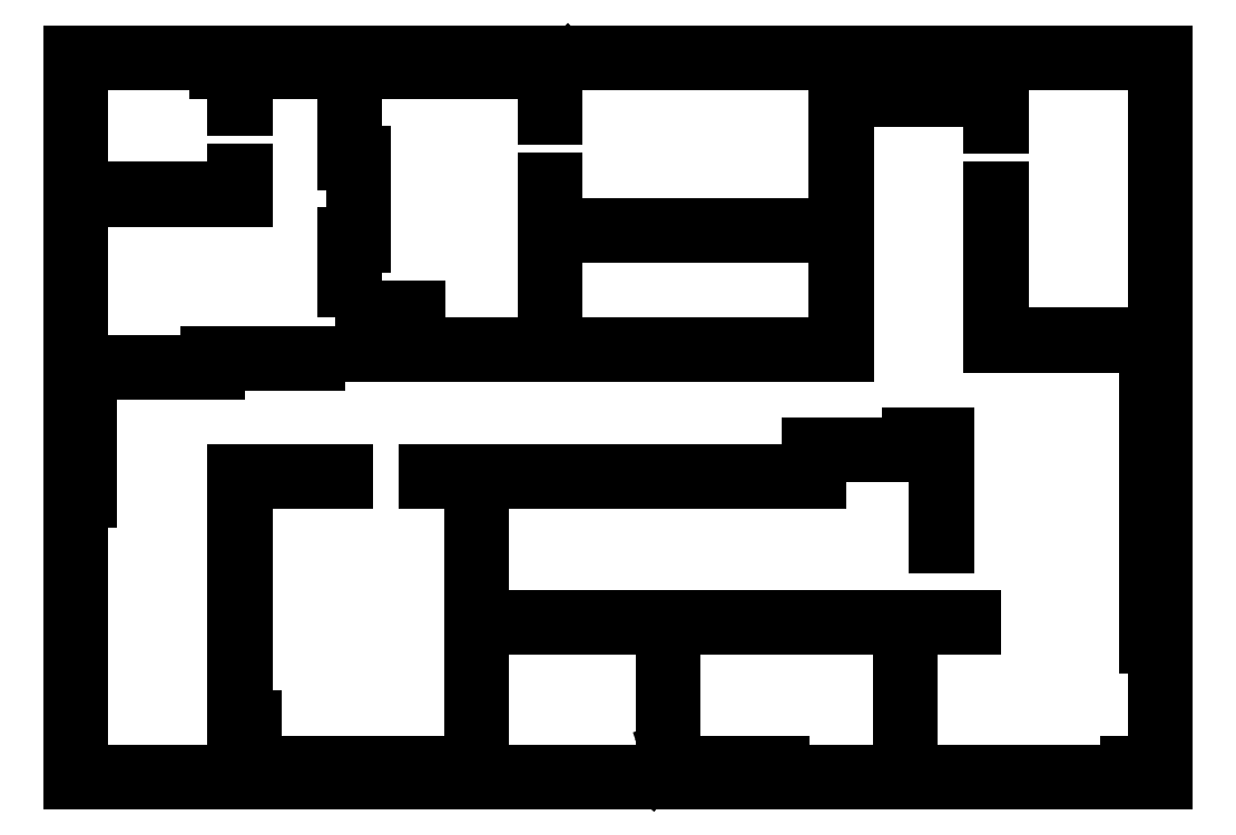
<metadata>
{"format":"dxf","ext":"dxf","renderer":"ezdxf+matplotlib","layout":"modelspace","background":"white","min_lineweight":24,"dpi":150}
</metadata>
<code>
0
SECTION
2
ENTITIES
0
LINE
8
0
10
0
20
28.22
30
0
11
-42.33
21
28.22
31
0
0
LINE
8
0
10
-42.33
20
28.22
30
0
11
-42.33
21
0
31
0
0
LINE
8
0
10
-42.33
20
0
30
0
11
-42.33
21
-28.22
31
0
0
LINE
8
0
10
-42.33
20
-28.22
30
0
11
0
21
-28.22
31
0
0
LINE
8
0
10
0
20
-28.22
30
0
11
42.33
21
-28.22
31
0
0
LINE
8
0
10
42.33
20
-28.22
30
0
11
42.33
21
0
31
0
0
LINE
8
0
10
42.33
20
0
30
0
11
42.33
21
28.22
31
0
0
LINE
8
0
10
42.33
20
28.22
30
0
11
0
21
28.22
31
0
0
LINE
8
0
10
-36.34
20
27.52
30
0
11
-31.04
21
27.52
31
0
0
LINE
8
0
10
-31.04
20
27.52
30
0
11
-31.04
21
27.16
31
0
0
LINE
8
0
10
-31.04
20
27.16
30
0
11
-31.04
21
26.81
31
0
0
LINE
8
0
10
-31.04
20
26.81
30
0
11
-30.34
21
26.81
31
0
0
LINE
8
0
10
-30.34
20
26.81
30
0
11
-29.63
21
26.81
31
0
0
LINE
8
0
10
-29.63
20
26.81
30
0
11
-29.63
21
25.4
31
0
0
LINE
8
0
10
-29.63
20
25.4
30
0
11
-29.63
21
23.99
31
0
0
LINE
8
0
10
-29.63
20
23.99
30
0
11
-29.28
21
23.99
31
0
0
LINE
8
0
10
-29.28
20
23.99
30
0
11
-28.93
21
23.99
31
0
0
LINE
8
0
10
-28.93
20
23.99
30
0
11
-28.93
21
25.4
31
0
0
LINE
8
0
10
-28.93
20
25.4
30
0
11
-28.93
21
26.81
31
0
0
LINE
8
0
10
-28.93
20
26.81
30
0
11
-26.81
21
26.81
31
0
0
LINE
8
0
10
-26.81
20
26.81
30
0
11
-24.69
21
26.81
31
0
0
LINE
8
0
10
-24.69
20
26.81
30
0
11
-24.69
21
27.16
31
0
0
LINE
8
0
10
-24.69
20
27.16
30
0
11
-24.69
21
27.52
31
0
0
LINE
8
0
10
-24.69
20
27.52
30
0
11
-22.93
21
27.52
31
0
0
LINE
8
0
10
-22.93
20
27.52
30
0
11
-21.17
21
27.52
31
0
0
LINE
8
0
10
-21.17
20
27.52
30
0
11
-21.17
21
23.64
31
0
0
LINE
8
0
10
-21.17
20
23.64
30
0
11
-21.17
21
19.76
31
0
0
LINE
8
0
10
-21.17
20
19.76
30
0
11
-20.81
21
19.76
31
0
0
LINE
8
0
10
-20.81
20
19.76
30
0
11
-20.46
21
19.76
31
0
0
LINE
8
0
10
-20.46
20
19.76
30
0
11
-20.46
21
16.93
31
0
0
LINE
8
0
10
-20.46
20
16.93
30
0
11
-20.46
21
14.11
31
0
0
LINE
8
0
10
-20.46
20
14.11
30
0
11
-20.81
21
14.11
31
0
0
LINE
8
0
10
-20.81
20
14.11
30
0
11
-21.17
21
14.11
31
0
0
LINE
8
0
10
-21.17
20
14.11
30
0
11
-21.17
21
11.99
31
0
0
LINE
8
0
10
-21.17
20
11.99
30
0
11
-21.17
21
9.878
31
0
0
LINE
8
0
10
-21.17
20
9.878
30
0
11
-20.81
21
9.878
31
0
0
LINE
8
0
10
-20.81
20
9.878
30
0
11
-20.46
21
9.878
31
0
0
LINE
8
0
10
-20.46
20
9.878
30
0
11
-20.46
21
11.64
31
0
0
LINE
8
0
10
-20.46
20
11.64
30
0
11
-20.46
21
13.41
31
0
0
LINE
8
0
10
-20.46
20
13.41
30
0
11
-20.11
21
13.41
31
0
0
LINE
8
0
10
-20.11
20
13.41
30
0
11
-19.76
21
13.41
31
0
0
LINE
8
0
10
-19.76
20
13.41
30
0
11
-19.76
21
16.93
31
0
0
LINE
8
0
10
-19.76
20
16.93
30
0
11
-19.76
21
20.46
31
0
0
LINE
8
0
10
-19.76
20
20.46
30
0
11
-20.11
21
20.46
31
0
0
LINE
8
0
10
-20.11
20
20.46
30
0
11
-20.46
21
20.46
31
0
0
LINE
8
0
10
-20.46
20
20.46
30
0
11
-20.46
21
23.64
31
0
0
LINE
8
0
10
-20.46
20
23.64
30
0
11
-20.46
21
26.81
31
0
0
LINE
8
0
10
-20.46
20
26.81
30
0
11
-13.05
21
26.81
31
0
0
LINE
8
0
10
-13.05
20
26.81
30
0
11
-5.644
21
26.81
31
0
0
LINE
8
0
10
-5.644
20
26.81
30
0
11
-5.644
21
25.05
31
0
0
LINE
8
0
10
-5.644
20
25.05
30
0
11
-5.644
21
23.28
31
0
0
LINE
8
0
10
-5.644
20
23.28
30
0
11
-5.292
21
23.28
31
0
0
LINE
8
0
10
-5.292
20
23.28
30
0
11
-4.939
21
23.28
31
0
0
LINE
8
0
10
-4.939
20
23.28
30
0
11
-4.939
21
24.87
31
0
0
LINE
8
0
10
-4.939
20
24.87
30
0
11
-4.939
21
26.46
31
0
0
LINE
8
0
10
-4.939
20
26.46
30
0
11
-4.41
21
26.99
31
0
0
LINE
8
0
10
-4.41
20
26.99
30
0
11
-3.881
21
27.52
31
0
0
LINE
8
0
10
-3.881
20
27.52
30
0
11
6.526
21
27.52
31
0
0
LINE
8
0
10
6.526
20
27.52
30
0
11
16.93
21
27.52
31
0
0
LINE
8
0
10
16.93
20
27.52
30
0
11
16.93
21
21.17
31
0
0
LINE
8
0
10
16.93
20
21.17
30
0
11
16.93
21
14.82
31
0
0
LINE
8
0
10
16.93
20
14.82
30
0
11
5.997
21
14.82
31
0
0
LINE
8
0
10
5.997
20
14.82
30
0
11
-4.939
21
14.82
31
0
0
LINE
8
0
10
-4.939
20
14.82
30
0
11
-4.939
21
16.58
31
0
0
LINE
8
0
10
-4.939
20
16.58
30
0
11
-4.939
21
18.34
31
0
0
LINE
8
0
10
-4.939
20
18.34
30
0
11
-5.292
21
18.34
31
0
0
LINE
8
0
10
-5.292
20
18.34
30
0
11
-5.644
21
18.34
31
0
0
LINE
8
0
10
-5.644
20
18.34
30
0
11
-5.644
21
15.17
31
0
0
LINE
8
0
10
-5.644
20
15.17
30
0
11
-5.644
21
11.99
31
0
0
LINE
8
0
10
-5.644
20
11.99
30
0
11
-5.292
21
11.99
31
0
0
LINE
8
0
10
-5.292
20
11.99
30
0
11
-4.939
21
11.99
31
0
0
LINE
8
0
10
-4.939
20
11.99
30
0
11
-4.939
21
13.05
31
0
0
LINE
8
0
10
-4.939
20
13.05
30
0
11
-4.939
21
14.11
31
0
0
LINE
8
0
10
-4.939
20
14.11
30
0
11
5.997
21
14.11
31
0
0
LINE
8
0
10
5.997
20
14.11
30
0
11
16.93
21
14.11
31
0
0
LINE
8
0
10
16.93
20
14.11
30
0
11
16.93
21
9.878
31
0
0
LINE
8
0
10
16.93
20
9.878
30
0
11
16.93
21
5.644
31
0
0
LINE
8
0
10
16.93
20
5.644
30
0
11
5.997
21
5.644
31
0
0
LINE
8
0
10
5.997
20
5.644
30
0
11
-4.939
21
5.644
31
0
0
LINE
8
0
10
-4.939
20
5.644
30
0
11
-4.939
21
7.056
31
0
0
LINE
8
0
10
-4.939
20
7.056
30
0
11
-4.939
21
8.467
31
0
0
LINE
8
0
10
-4.939
20
8.467
30
0
11
-5.292
21
8.467
31
0
0
LINE
8
0
10
-5.292
20
8.467
30
0
11
-5.644
21
8.467
31
0
0
LINE
8
0
10
-5.644
20
8.467
30
0
11
-5.644
21
7.056
31
0
0
LINE
8
0
10
-5.644
20
7.056
30
0
11
-5.644
21
5.644
31
0
0
LINE
8
0
10
-5.644
20
5.644
30
0
11
-9.172
21
5.644
31
0
0
LINE
8
0
10
-9.172
20
5.644
30
0
11
-12.7
21
5.644
31
0
0
LINE
8
0
10
-12.7
20
5.644
30
0
11
-12.7
21
5.292
31
0
0
LINE
8
0
10
-12.7
20
5.292
30
0
11
-12.7
21
4.939
31
0
0
LINE
8
0
10
-12.7
20
4.939
30
0
11
2.469
21
4.939
31
0
0
LINE
8
0
10
2.469
20
4.939
30
0
11
17.64
21
4.939
31
0
0
LINE
8
0
10
17.64
20
4.939
30
0
11
17.64
21
14.82
31
0
0
LINE
8
0
10
17.64
20
14.82
30
0
11
17.64
21
24.69
31
0
0
LINE
8
0
10
17.64
20
24.69
30
0
11
23.28
21
24.69
31
0
0
LINE
8
0
10
23.28
20
24.69
30
0
11
28.93
21
24.69
31
0
0
LINE
8
0
10
28.93
20
24.69
30
0
11
28.93
21
23.64
31
0
0
LINE
8
0
10
28.93
20
23.64
30
0
11
28.93
21
22.58
31
0
0
LINE
8
0
10
28.93
20
22.58
30
0
11
29.28
21
22.58
31
0
0
LINE
8
0
10
29.28
20
22.58
30
0
11
29.63
21
22.58
31
0
0
LINE
8
0
10
29.63
20
22.58
30
0
11
29.63
21
25.05
31
0
0
LINE
8
0
10
29.63
20
25.05
30
0
11
29.63
21
27.52
31
0
0
LINE
8
0
10
29.63
20
27.52
30
0
11
35.63
21
27.52
31
0
0
LINE
8
0
10
35.63
20
27.52
30
0
11
41.63
21
27.52
31
0
0
LINE
8
0
10
41.63
20
27.52
30
0
11
41.63
21
16.93
31
0
0
LINE
8
0
10
41.63
20
16.93
30
0
11
41.63
21
6.35
31
0
0
LINE
8
0
10
41.63
20
6.35
30
0
11
40.22
21
6.35
31
0
0
LINE
8
0
10
40.22
20
6.35
30
0
11
38.81
21
6.35
31
0
0
LINE
8
0
10
38.81
20
6.35
30
0
11
38.81
21
5.997
31
0
0
LINE
8
0
10
38.81
20
5.997
30
0
11
38.81
21
5.644
31
0
0
LINE
8
0
10
38.81
20
5.644
30
0
11
39.86
21
5.644
31
0
0
LINE
8
0
10
39.86
20
5.644
30
0
11
40.92
21
5.644
31
0
0
LINE
8
0
10
40.92
20
5.644
30
0
11
40.92
21
-5.997
31
0
0
LINE
8
0
10
40.92
20
-5.997
30
0
11
40.92
21
-17.64
31
0
0
LINE
8
0
10
40.92
20
-17.64
30
0
11
41.27
21
-17.64
31
0
0
LINE
8
0
10
41.27
20
-17.64
30
0
11
41.63
21
-17.64
31
0
0
LINE
8
0
10
41.63
20
-17.64
30
0
11
41.63
21
-22.23
31
0
0
LINE
8
0
10
41.63
20
-22.23
30
0
11
41.63
21
-26.81
31
0
0
LINE
8
0
10
41.63
20
-26.81
30
0
11
40.57
21
-26.81
31
0
0
LINE
8
0
10
40.57
20
-26.81
30
0
11
39.51
21
-26.81
31
0
0
LINE
8
0
10
39.51
20
-26.81
30
0
11
39.51
21
-27.16
31
0
0
LINE
8
0
10
39.51
20
-27.16
30
0
11
39.51
21
-27.52
31
0
0
LINE
8
0
10
39.51
20
-27.52
30
0
11
31.04
21
-27.52
31
0
0
LINE
8
0
10
31.04
20
-27.52
30
0
11
22.58
21
-27.52
31
0
0
LINE
8
0
10
22.58
20
-27.52
30
0
11
22.58
21
-24.34
31
0
0
LINE
8
0
10
22.58
20
-24.34
30
0
11
22.58
21
-21.17
31
0
0
LINE
8
0
10
22.58
20
-21.17
30
0
11
22.23
21
-21.17
31
0
0
LINE
8
0
10
22.23
20
-21.17
30
0
11
21.87
21
-21.17
31
0
0
LINE
8
0
10
21.87
20
-21.17
30
0
11
21.87
21
-24.34
31
0
0
LINE
8
0
10
21.87
20
-24.34
30
0
11
21.87
21
-27.52
31
0
0
LINE
8
0
10
21.87
20
-27.52
30
0
11
17.29
21
-27.52
31
0
0
LINE
8
0
10
17.29
20
-27.52
30
0
11
12.7
21
-27.52
31
0
0
LINE
8
0
10
12.7
20
-27.52
30
0
11
12.7
21
-27.16
31
0
0
LINE
8
0
10
12.7
20
-27.16
30
0
11
12.7
21
-26.81
31
0
0
LINE
8
0
10
12.7
20
-26.81
30
0
11
8.467
21
-26.81
31
0
0
LINE
8
0
10
8.467
20
-26.81
30
0
11
4.233
21
-26.81
31
0
0
LINE
8
0
10
4.233
20
-26.81
30
0
11
4.057
21
-26.28
31
0
0
LINE
8
0
10
4.057
20
-26.28
30
0
11
3.881
21
-25.75
31
0
0
LINE
8
0
10
3.881
20
-25.75
30
0
11
3.175
21
-26.63
31
0
0
LINE
8
0
10
3.175
20
-26.63
30
0
11
2.469
21
-27.52
31
0
0
LINE
8
0
10
2.469
20
-27.52
30
0
11
-4.057
21
-27.52
31
0
0
LINE
8
0
10
-4.057
20
-27.52
30
0
11
-10.58
21
-27.52
31
0
0
LINE
8
0
10
-10.58
20
-27.52
30
0
11
-10.58
21
-21.87
31
0
0
LINE
8
0
10
-10.58
20
-21.87
30
0
11
-10.58
21
-16.23
31
0
0
LINE
8
0
10
-10.58
20
-16.23
30
0
11
-3.528
21
-16.23
31
0
0
LINE
8
0
10
-3.528
20
-16.23
30
0
11
3.528
21
-16.23
31
0
0
LINE
8
0
10
3.528
20
-16.23
30
0
11
3.528
21
-19.76
31
0
0
LINE
8
0
10
3.528
20
-19.76
30
0
11
3.528
21
-23.28
31
0
0
LINE
8
0
10
3.528
20
-23.28
30
0
11
3.881
21
-23.28
31
0
0
LINE
8
0
10
3.881
20
-23.28
30
0
11
4.233
21
-23.28
31
0
0
LINE
8
0
10
4.233
20
-23.28
30
0
11
4.233
21
-19.76
31
0
0
LINE
8
0
10
4.233
20
-19.76
30
0
11
4.233
21
-16.23
31
0
0
LINE
8
0
10
4.233
20
-16.23
30
0
11
13.05
21
-16.23
31
0
0
LINE
8
0
10
13.05
20
-16.23
30
0
11
21.87
21
-16.23
31
0
0
LINE
8
0
10
21.87
20
-16.23
30
0
11
21.87
21
-17.29
31
0
0
LINE
8
0
10
21.87
20
-17.29
30
0
11
21.87
21
-18.34
31
0
0
LINE
8
0
10
21.87
20
-18.34
30
0
11
22.23
21
-18.34
31
0
0
LINE
8
0
10
22.23
20
-18.34
30
0
11
22.58
21
-18.34
31
0
0
LINE
8
0
10
22.58
20
-18.34
30
0
11
22.58
21
-17.29
31
0
0
LINE
8
0
10
22.58
20
-17.29
30
0
11
22.58
21
-16.23
31
0
0
LINE
8
0
10
22.58
20
-16.23
30
0
11
25.05
21
-16.23
31
0
0
LINE
8
0
10
25.05
20
-16.23
30
0
11
27.52
21
-16.23
31
0
0
LINE
8
0
10
27.52
20
-16.23
30
0
11
27.52
21
-15.88
31
0
0
LINE
8
0
10
27.52
20
-15.88
30
0
11
27.52
21
-15.52
31
0
0
LINE
8
0
10
27.52
20
-15.52
30
0
11
8.467
21
-15.52
31
0
0
LINE
8
0
10
8.467
20
-15.52
30
0
11
-10.58
21
-15.52
31
0
0
LINE
8
0
10
-10.58
20
-15.52
30
0
11
-10.58
21
-10.23
31
0
0
LINE
8
0
10
-10.58
20
-10.23
30
0
11
-10.58
21
-4.939
31
0
0
LINE
8
0
10
-10.58
20
-4.939
30
0
11
2.469
21
-4.939
31
0
0
LINE
8
0
10
2.469
20
-4.939
30
0
11
15.52
21
-4.939
31
0
0
LINE
8
0
10
15.52
20
-4.939
30
0
11
15.52
21
-3.881
31
0
0
LINE
8
0
10
15.52
20
-3.881
30
0
11
15.52
21
-2.822
31
0
0
LINE
8
0
10
15.52
20
-2.822
30
0
11
19.4
21
-2.822
31
0
0
LINE
8
0
10
19.4
20
-2.822
30
0
11
23.28
21
-2.822
31
0
0
LINE
8
0
10
23.28
20
-2.822
30
0
11
23.28
21
-2.469
31
0
0
LINE
8
0
10
23.28
20
-2.469
30
0
11
23.28
21
-2.117
31
0
0
LINE
8
0
10
23.28
20
-2.117
30
0
11
23.99
21
-2.117
31
0
0
LINE
8
0
10
23.99
20
-2.117
30
0
11
24.69
21
-2.117
31
0
0
LINE
8
0
10
24.69
20
-2.117
30
0
11
24.69
21
-5.997
31
0
0
LINE
8
0
10
24.69
20
-5.997
30
0
11
24.69
21
-9.878
31
0
0
LINE
8
0
10
24.69
20
-9.878
30
0
11
25.05
21
-9.878
31
0
0
LINE
8
0
10
25.05
20
-9.878
30
0
11
25.4
21
-9.878
31
0
0
LINE
8
0
10
25.4
20
-9.878
30
0
11
25.4
21
-5.644
31
0
0
LINE
8
0
10
25.4
20
-5.644
30
0
11
25.4
21
-1.411
31
0
0
LINE
8
0
10
25.4
20
-1.411
30
0
11
23.99
21
-1.411
31
0
0
LINE
8
0
10
23.99
20
-1.411
30
0
11
22.58
21
-1.411
31
0
0
LINE
8
0
10
22.58
20
-1.411
30
0
11
22.58
21
-1.764
31
0
0
LINE
8
0
10
22.58
20
-1.764
30
0
11
22.58
21
-2.117
31
0
0
LINE
8
0
10
22.58
20
-2.117
30
0
11
18.7
21
-2.117
31
0
0
LINE
8
0
10
18.7
20
-2.117
30
0
11
14.82
21
-2.117
31
0
0
LINE
8
0
10
14.82
20
-2.117
30
0
11
14.82
21
-3.175
31
0
0
LINE
8
0
10
14.82
20
-3.175
30
0
11
14.82
21
-4.233
31
0
0
LINE
8
0
10
14.82
20
-4.233
30
0
11
0
21
-4.233
31
0
0
LINE
8
0
10
0
20
-4.233
30
0
11
-14.82
21
-4.233
31
0
0
LINE
8
0
10
-14.82
20
-4.233
30
0
11
-14.82
21
-4.586
31
0
0
LINE
8
0
10
-14.82
20
-4.586
30
0
11
-14.82
21
-4.939
31
0
0
LINE
8
0
10
-14.82
20
-4.939
30
0
11
-13.05
21
-4.939
31
0
0
LINE
8
0
10
-13.05
20
-4.939
30
0
11
-11.29
21
-4.939
31
0
0
LINE
8
0
10
-11.29
20
-4.939
30
0
11
-11.29
21
-16.23
31
0
0
LINE
8
0
10
-11.29
20
-16.23
30
0
11
-11.29
21
-27.52
31
0
0
LINE
8
0
10
-11.29
20
-27.52
30
0
11
-11.99
21
-27.52
31
0
0
LINE
8
0
10
-11.99
20
-27.52
30
0
11
-12.7
21
-27.52
31
0
0
LINE
8
0
10
-12.7
20
-27.52
30
0
11
-12.7
21
-27.16
31
0
0
LINE
8
0
10
-12.7
20
-27.16
30
0
11
-12.7
21
-26.81
31
0
0
LINE
8
0
10
-12.7
20
-26.81
30
0
11
-18.34
21
-26.81
31
0
0
LINE
8
0
10
-18.34
20
-26.81
30
0
11
-23.99
21
-26.81
31
0
0
LINE
8
0
10
-23.99
20
-26.81
30
0
11
-23.99
21
-27.16
31
0
0
LINE
8
0
10
-23.99
20
-27.16
30
0
11
-23.99
21
-27.52
31
0
0
LINE
8
0
10
-23.99
20
-27.52
30
0
11
-26.11
21
-27.52
31
0
0
LINE
8
0
10
-26.11
20
-27.52
30
0
11
-28.22
21
-27.52
31
0
0
LINE
8
0
10
-28.22
20
-27.52
30
0
11
-28.22
21
-25.4
31
0
0
LINE
8
0
10
-28.22
20
-25.4
30
0
11
-28.22
21
-23.28
31
0
0
LINE
8
0
10
-28.22
20
-23.28
30
0
11
-28.57
21
-23.28
31
0
0
LINE
8
0
10
-28.57
20
-23.28
30
0
11
-28.93
21
-23.28
31
0
0
LINE
8
0
10
-28.93
20
-23.28
30
0
11
-28.93
21
-14.11
31
0
0
LINE
8
0
10
-28.93
20
-14.11
30
0
11
-28.93
21
-4.939
31
0
0
LINE
8
0
10
-28.93
20
-4.939
30
0
11
-25.05
21
-4.939
31
0
0
LINE
8
0
10
-25.05
20
-4.939
30
0
11
-21.17
21
-4.939
31
0
0
LINE
8
0
10
-21.17
20
-4.939
30
0
11
-21.17
21
-4.586
31
0
0
LINE
8
0
10
-21.17
20
-4.586
30
0
11
-21.17
21
-4.233
31
0
0
LINE
8
0
10
-21.17
20
-4.233
30
0
11
-25.4
21
-4.233
31
0
0
LINE
8
0
10
-25.4
20
-4.233
30
0
11
-29.63
21
-4.233
31
0
0
LINE
8
0
10
-29.63
20
-4.233
30
0
11
-29.63
21
-14.11
31
0
0
LINE
8
0
10
-29.63
20
-14.11
30
0
11
-29.63
21
-23.99
31
0
0
LINE
8
0
10
-29.63
20
-23.99
30
0
11
-29.28
21
-23.99
31
0
0
LINE
8
0
10
-29.28
20
-23.99
30
0
11
-28.93
21
-23.99
31
0
0
LINE
8
0
10
-28.93
20
-23.99
30
0
11
-28.93
21
-25.75
31
0
0
LINE
8
0
10
-28.93
20
-25.75
30
0
11
-28.93
21
-27.52
31
0
0
LINE
8
0
10
-28.93
20
-27.52
30
0
11
-35.28
21
-27.52
31
0
0
LINE
8
0
10
-35.28
20
-27.52
30
0
11
-41.63
21
-27.52
31
0
0
LINE
8
0
10
-41.63
20
-27.52
30
0
11
-41.63
21
-16.93
31
0
0
LINE
8
0
10
-41.63
20
-16.93
30
0
11
-41.63
21
-6.35
31
0
0
LINE
8
0
10
-41.63
20
-6.35
30
0
11
-41.27
21
-6.35
31
0
0
LINE
8
0
10
-41.27
20
-6.35
30
0
11
-40.92
21
-6.35
31
0
0
LINE
8
0
10
-40.92
20
-6.35
30
0
11
-40.92
21
-1.411
31
0
0
LINE
8
0
10
-40.92
20
-1.411
30
0
11
-40.92
21
3.528
31
0
0
LINE
8
0
10
-40.92
20
3.528
30
0
11
-35.98
21
3.528
31
0
0
LINE
8
0
10
-35.98
20
3.528
30
0
11
-31.04
21
3.528
31
0
0
LINE
8
0
10
-31.04
20
3.528
30
0
11
-31.04
21
3.881
31
0
0
LINE
8
0
10
-31.04
20
3.881
30
0
11
-31.04
21
4.233
31
0
0
LINE
8
0
10
-31.04
20
4.233
30
0
11
-27.16
21
4.233
31
0
0
LINE
8
0
10
-27.16
20
4.233
30
0
11
-23.28
21
4.233
31
0
0
LINE
8
0
10
-23.28
20
4.233
30
0
11
-23.28
21
4.586
31
0
0
LINE
8
0
10
-23.28
20
4.586
30
0
11
-23.28
21
4.939
31
0
0
LINE
8
0
10
-23.28
20
4.939
30
0
11
-27.52
21
4.939
31
0
0
LINE
8
0
10
-27.52
20
4.939
30
0
11
-31.75
21
4.939
31
0
0
LINE
8
0
10
-31.75
20
4.939
30
0
11
-31.75
21
4.586
31
0
0
LINE
8
0
10
-31.75
20
4.586
30
0
11
-31.75
21
4.233
31
0
0
LINE
8
0
10
-31.75
20
4.233
30
0
11
-36.69
21
4.233
31
0
0
LINE
8
0
10
-36.69
20
4.233
30
0
11
-41.63
21
4.233
31
0
0
LINE
8
0
10
-41.63
20
4.233
30
0
11
-41.63
21
10.58
31
0
0
LINE
8
0
10
-41.63
20
10.58
30
0
11
-41.63
21
16.93
31
0
0
LINE
8
0
10
-41.63
20
16.93
30
0
11
-35.28
21
16.93
31
0
0
LINE
8
0
10
-35.28
20
16.93
30
0
11
-28.93
21
16.93
31
0
0
LINE
8
0
10
-28.93
20
16.93
30
0
11
-28.93
21
17.99
31
0
0
LINE
8
0
10
-28.93
20
17.99
30
0
11
-28.93
21
19.05
31
0
0
LINE
8
0
10
-28.93
20
19.05
30
0
11
-29.28
21
19.05
31
0
0
LINE
8
0
10
-29.28
20
19.05
30
0
11
-29.63
21
19.05
31
0
0
LINE
8
0
10
-29.63
20
19.05
30
0
11
-29.63
21
18.34
31
0
0
LINE
8
0
10
-29.63
20
18.34
30
0
11
-29.63
21
17.64
31
0
0
LINE
8
0
10
-29.63
20
17.64
30
0
11
-35.63
21
17.64
31
0
0
LINE
8
0
10
-35.63
20
17.64
30
0
11
-41.63
21
17.64
31
0
0
LINE
8
0
10
-41.63
20
17.64
30
0
11
-41.63
21
22.58
31
0
0
LINE
8
0
10
-41.63
20
22.58
30
0
11
-41.63
21
27.52
31
0
0
LINE
8
0
10
-41.63
20
27.52
30
0
11
-36.34
21
27.52
31
0
0
LINE
8
0
10
29.28
20
17.64
30
0
11
28.93
21
17.64
31
0
0
LINE
8
0
10
28.93
20
17.64
30
0
11
28.93
21
11.64
31
0
0
LINE
8
0
10
28.93
20
11.64
30
0
11
28.93
21
5.644
31
0
0
LINE
8
0
10
28.93
20
5.644
30
0
11
31.75
21
5.644
31
0
0
LINE
8
0
10
31.75
20
5.644
30
0
11
34.57
21
5.644
31
0
0
LINE
8
0
10
34.57
20
5.644
30
0
11
34.57
21
5.997
31
0
0
LINE
8
0
10
34.57
20
5.997
30
0
11
34.57
21
6.35
31
0
0
LINE
8
0
10
34.57
20
6.35
30
0
11
32.1
21
6.35
31
0
0
LINE
8
0
10
32.1
20
6.35
30
0
11
29.63
21
6.35
31
0
0
LINE
8
0
10
29.63
20
6.35
30
0
11
29.63
21
11.99
31
0
0
LINE
8
0
10
29.63
20
11.99
30
0
11
29.63
21
17.64
31
0
0
LINE
8
0
10
29.63
20
17.64
30
0
11
29.28
21
17.64
31
0
0
LINE
8
0
10
-17.64
20
8.467
30
0
11
-19.76
21
8.467
31
0
0
LINE
8
0
10
-19.76
20
8.467
30
0
11
-19.76
21
6.703
31
0
0
LINE
8
0
10
-19.76
20
6.703
30
0
11
-19.76
21
4.939
31
0
0
LINE
8
0
10
-19.76
20
4.939
30
0
11
-17.29
21
4.939
31
0
0
LINE
8
0
10
-17.29
20
4.939
30
0
11
-14.82
21
4.939
31
0
0
LINE
8
0
10
-14.82
20
4.939
30
0
11
-14.82
21
5.292
31
0
0
LINE
8
0
10
-14.82
20
5.292
30
0
11
-14.82
21
5.644
31
0
0
LINE
8
0
10
-14.82
20
5.644
30
0
11
-15.17
21
5.644
31
0
0
LINE
8
0
10
-15.17
20
5.644
30
0
11
-15.52
21
5.644
31
0
0
LINE
8
0
10
-15.52
20
5.644
30
0
11
-15.52
21
7.056
31
0
0
LINE
8
0
10
-15.52
20
7.056
30
0
11
-15.52
21
8.467
31
0
0
LINE
8
0
10
-15.52
20
8.467
30
0
11
-17.64
21
8.467
31
0
0
ENDSEC
0
EOF

</code>
